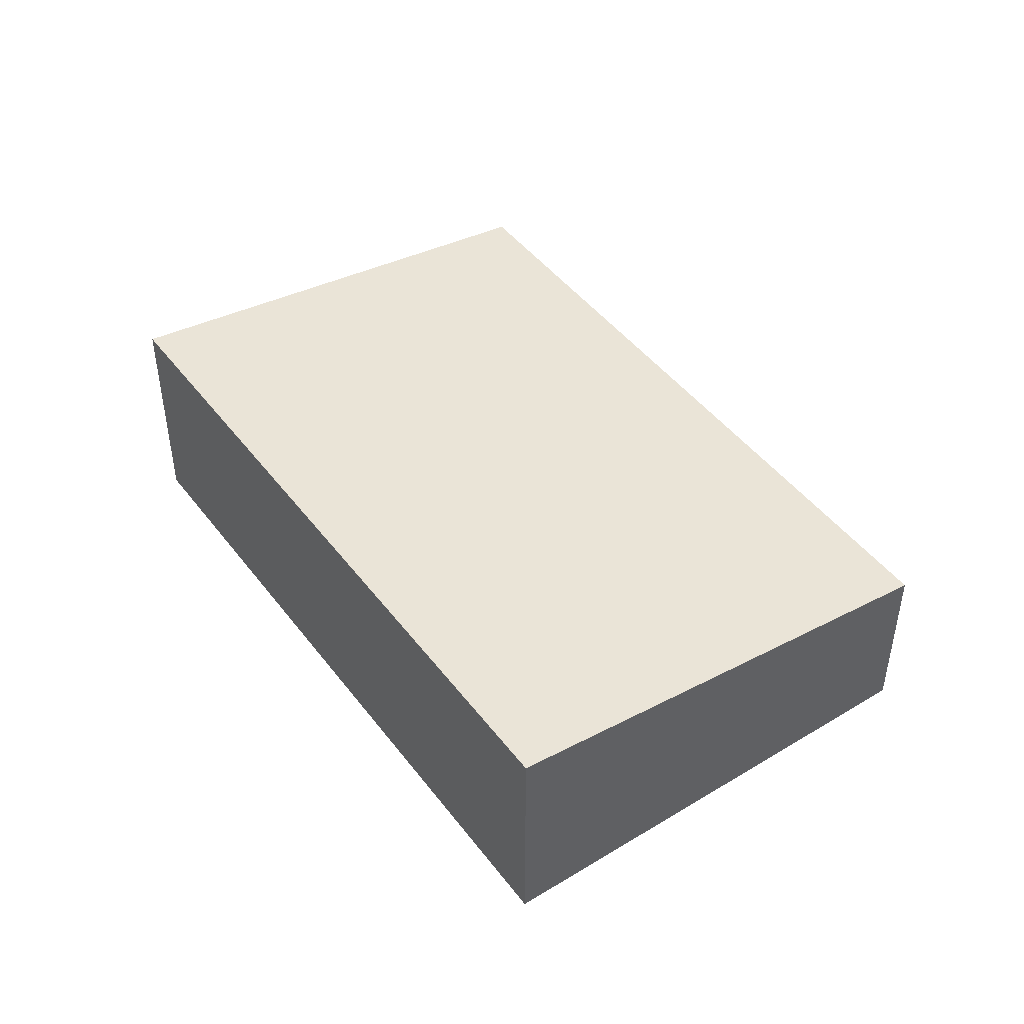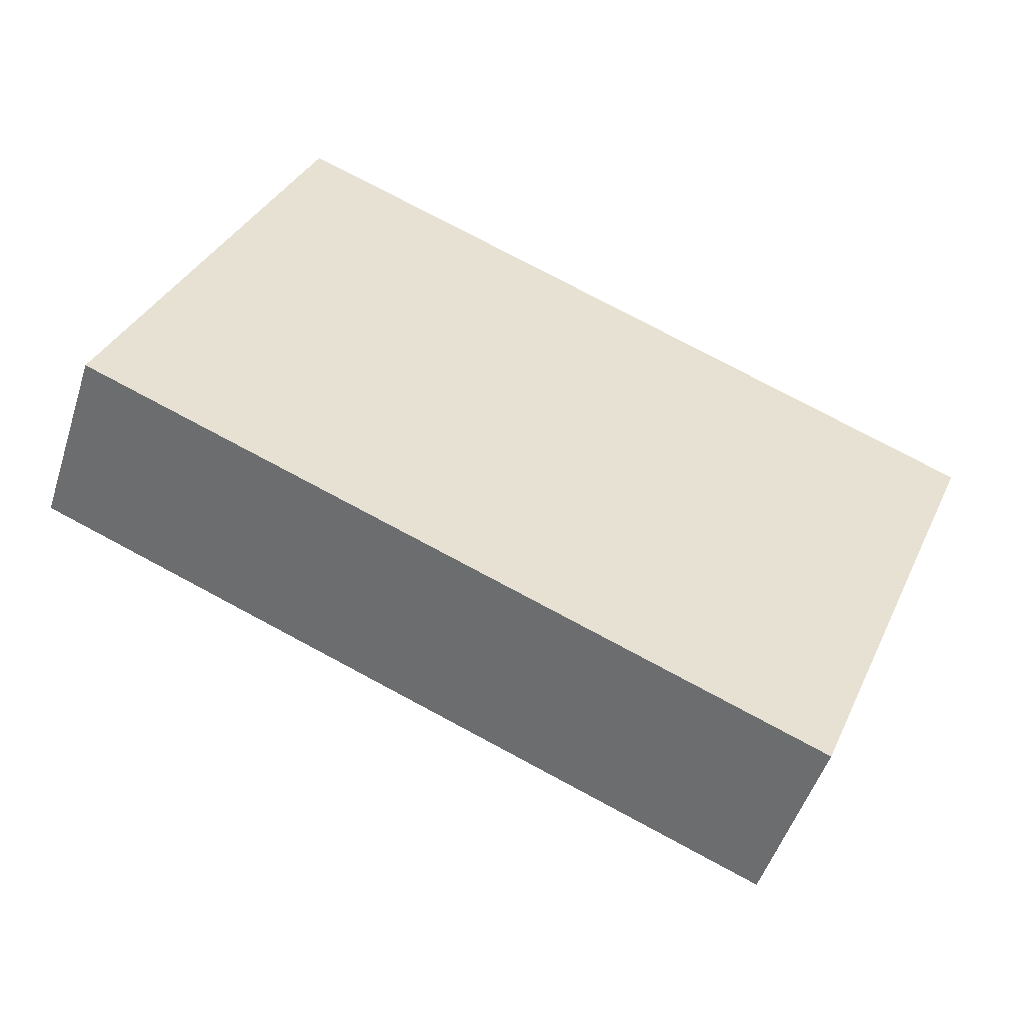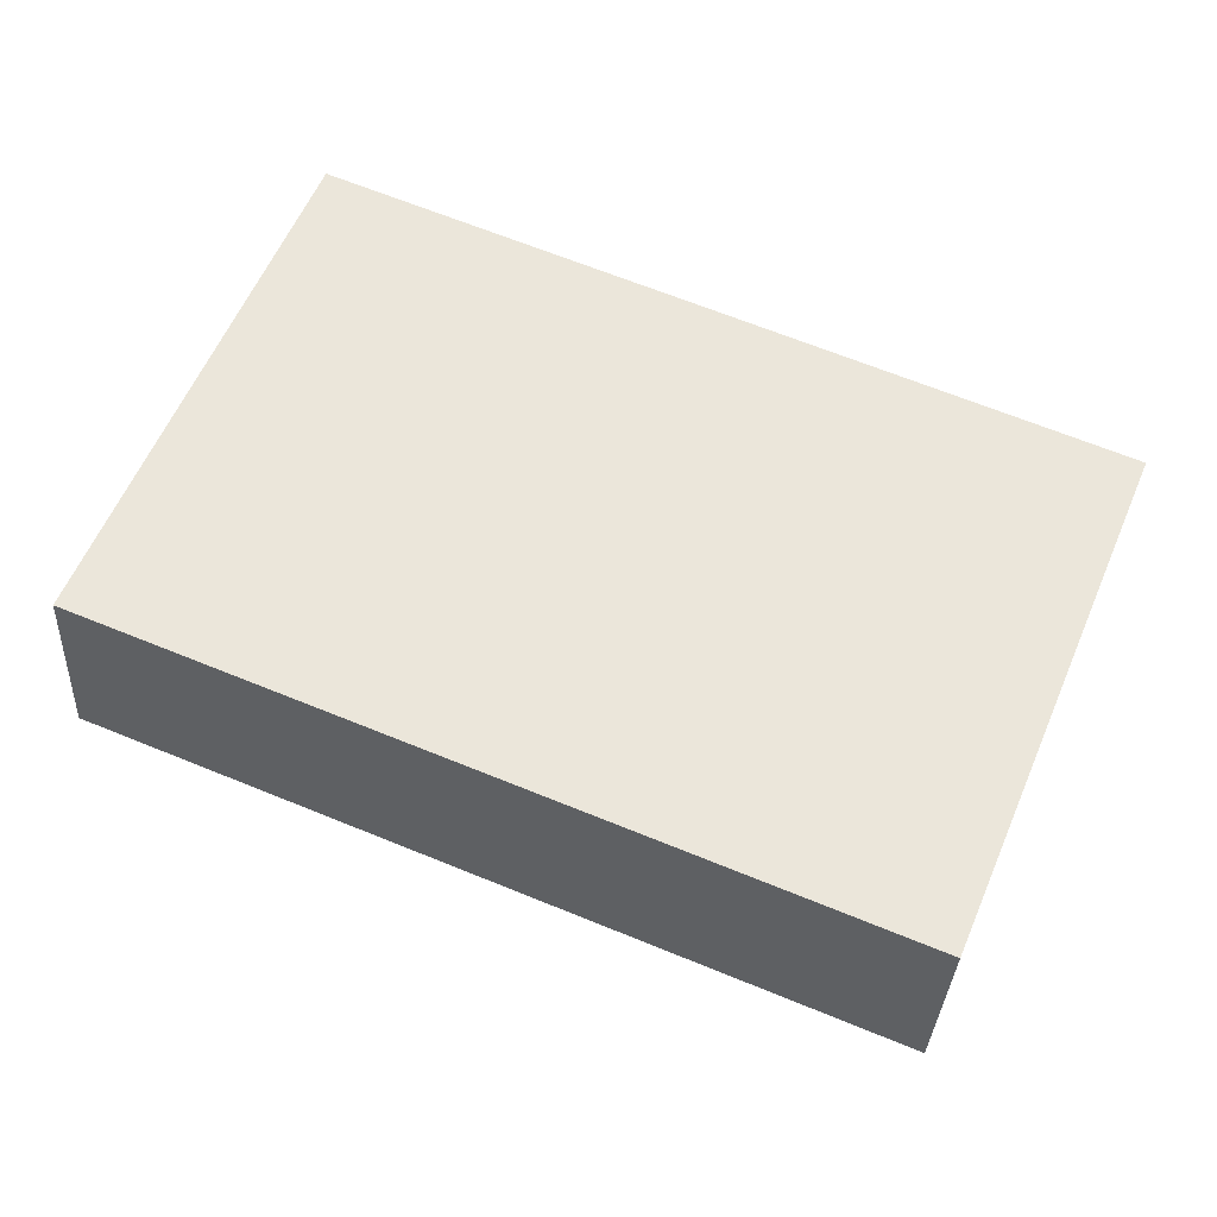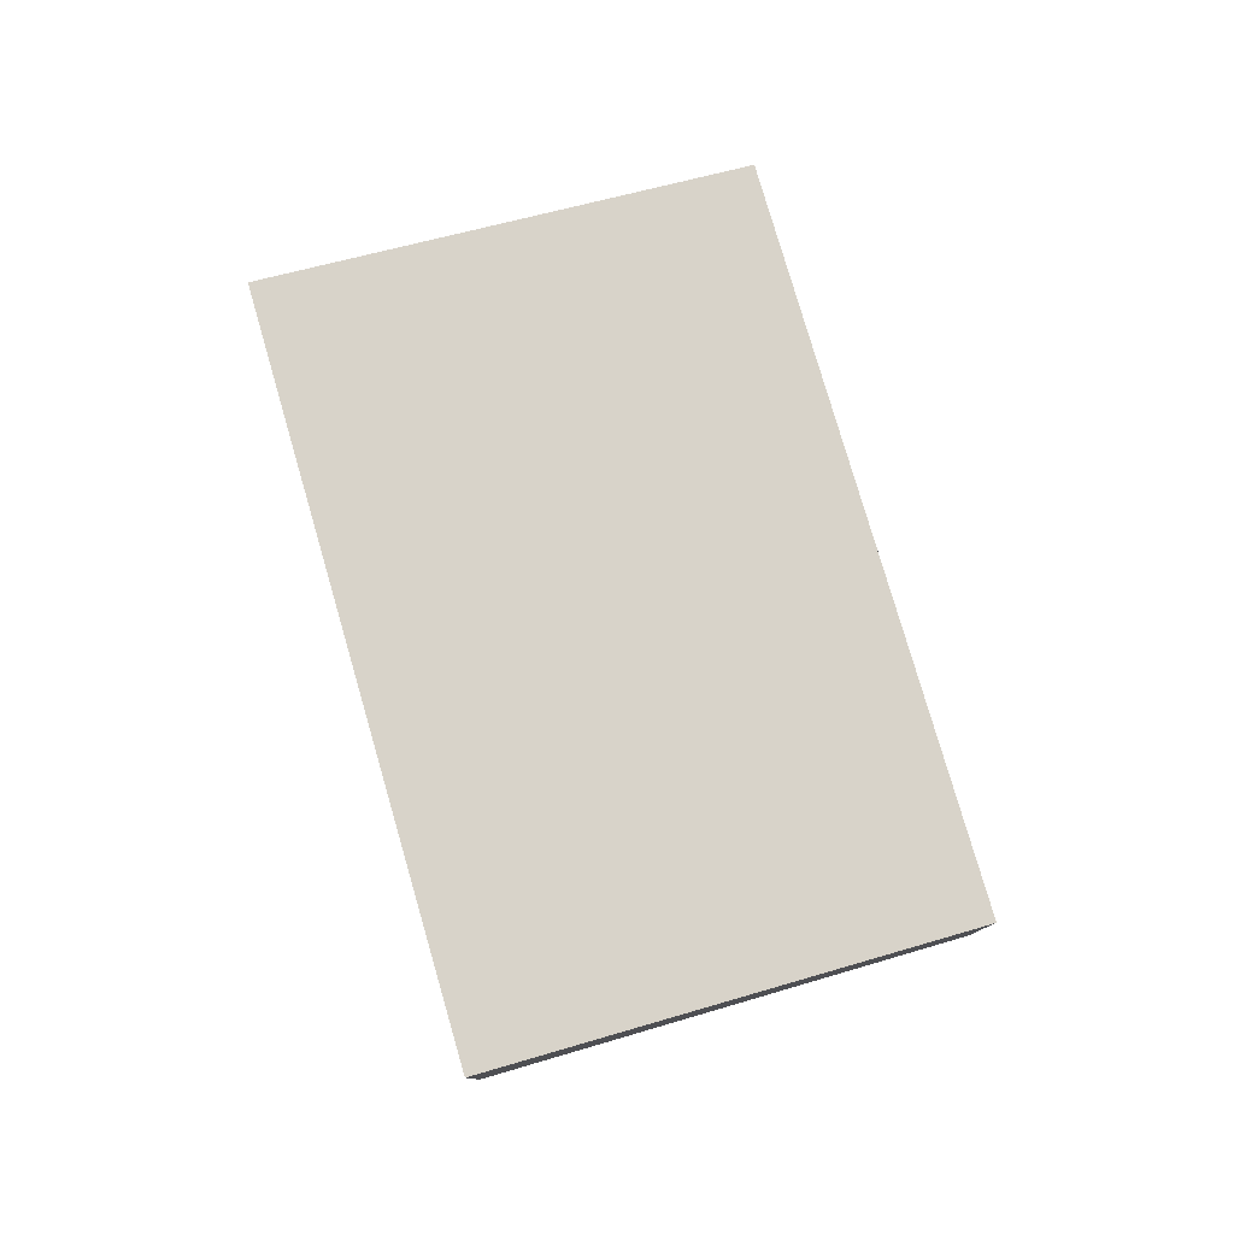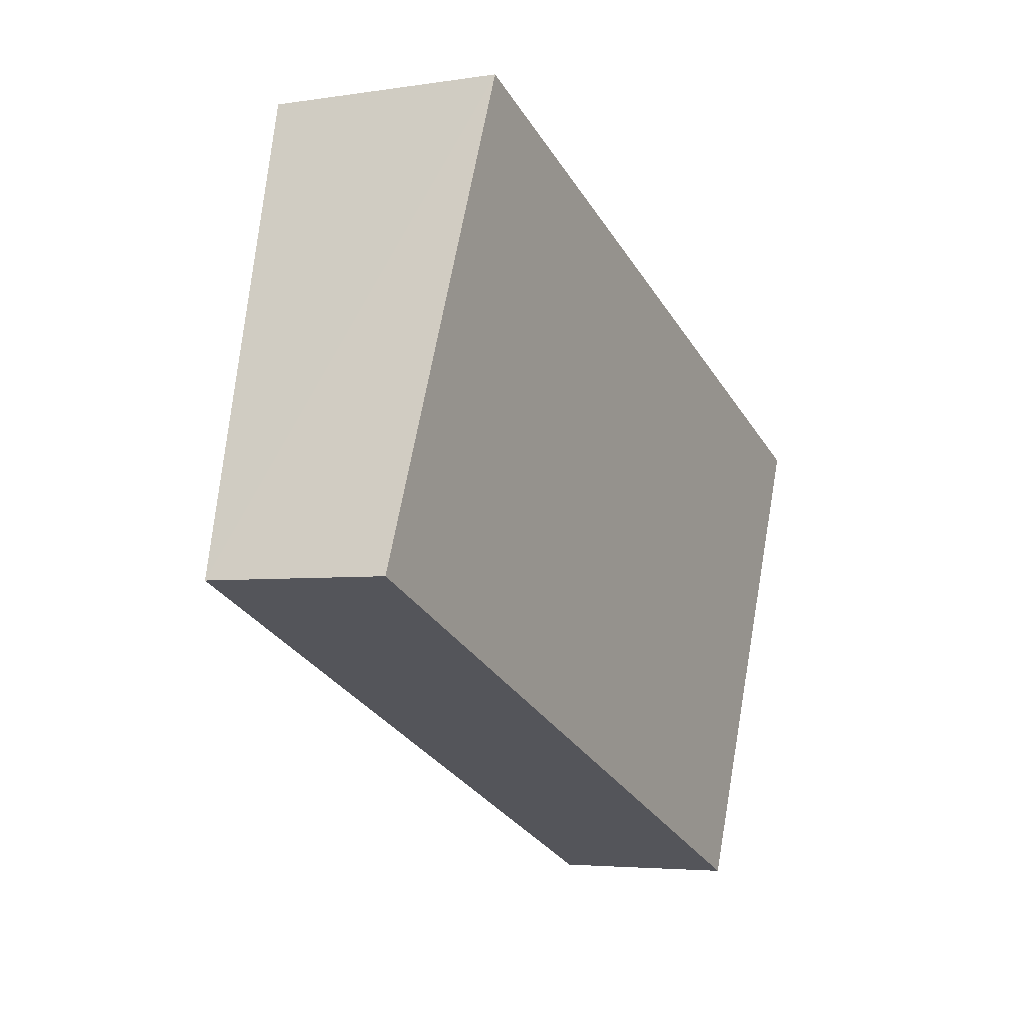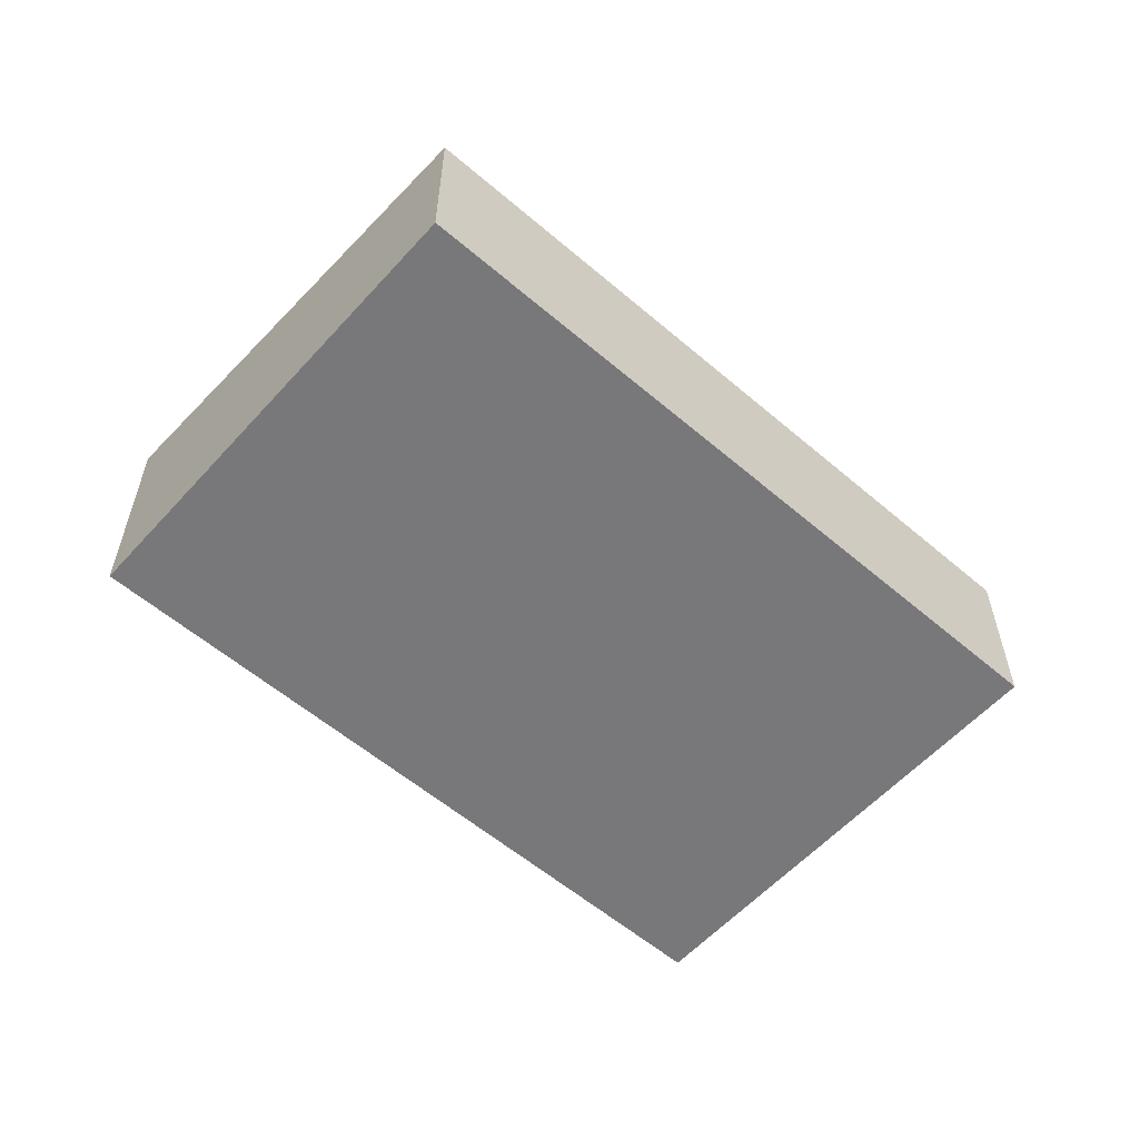
<metadata>
{"format":"obj","ext":"obj","renderer":"f3d","projection":"perspective","resolution":1024,"background":"white","views":[{"elev":45.8,"azim":77.5,"up":"+Y"},{"elev":-50.2,"azim":-17.6,"up":"+Z"},{"elev":-32.5,"azim":-2.9,"up":"+Z"},{"elev":78.7,"azim":96.2,"up":"+Y"},{"elev":-4.2,"azim":-62.5,"up":"+Z"},{"elev":-57.6,"azim":160.8,"up":"+Y"}]}
</metadata>
<code>
v  18.35 4.642 -7.559
v  4.949 6.076 12.01
v  23.3 6.076 4.455
v  4.764 6.022 11.56
v  0 4.642 2.842e-16
v  4.949 -7.356e-16 12.01
v  23.3 -2.728e-16 4.455
v  18.35 4.629e-16 -7.559
v  0 0 0
v  4.764 -7.08e-16 11.56
g defaultobject
f 1 2 3
f 2 1 4
f 4 1 5
f 6 3 2
f 3 6 7
f 7 1 3
f 1 7 8
f 8 5 1
f 5 8 9
f 4 6 2
f 6 4 5
f 6 5 10
f 10 5 9
f 6 8 7
f 8 6 10
f 8 10 9

</code>
